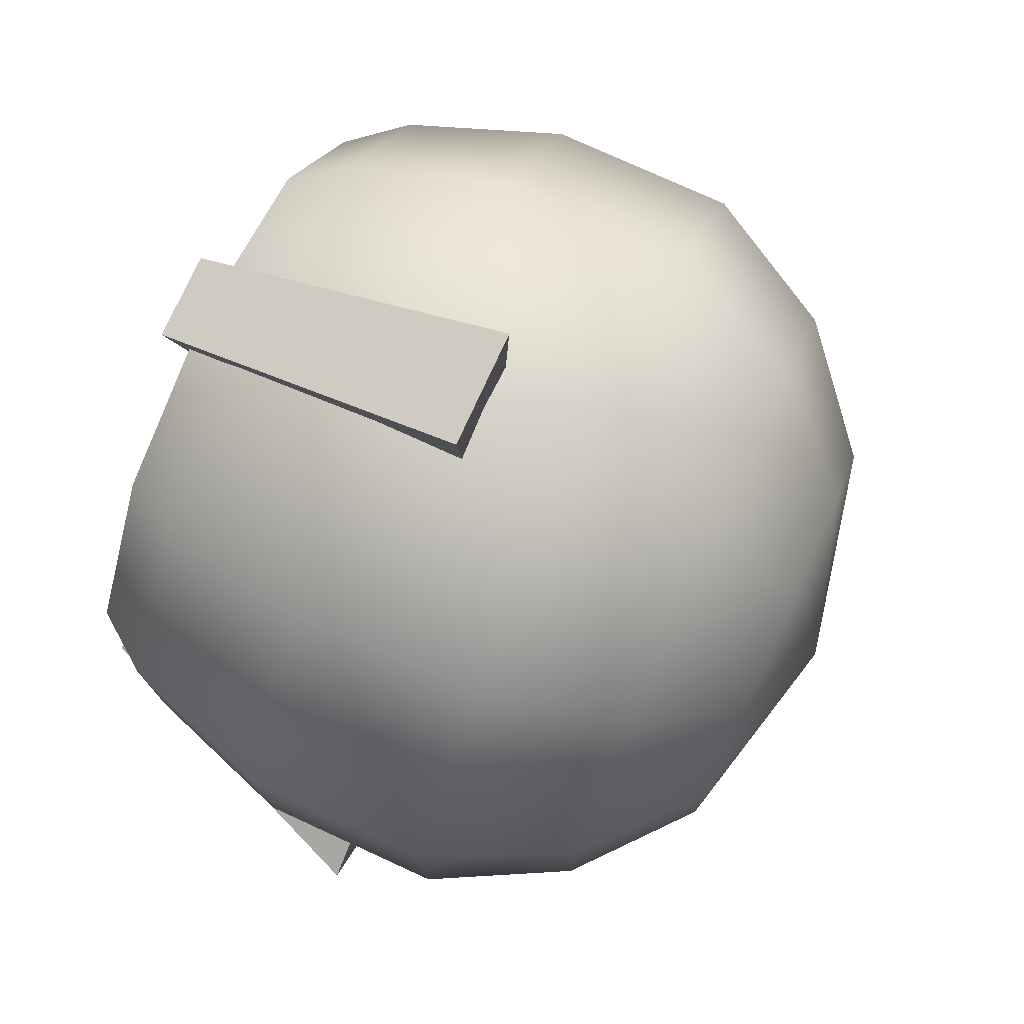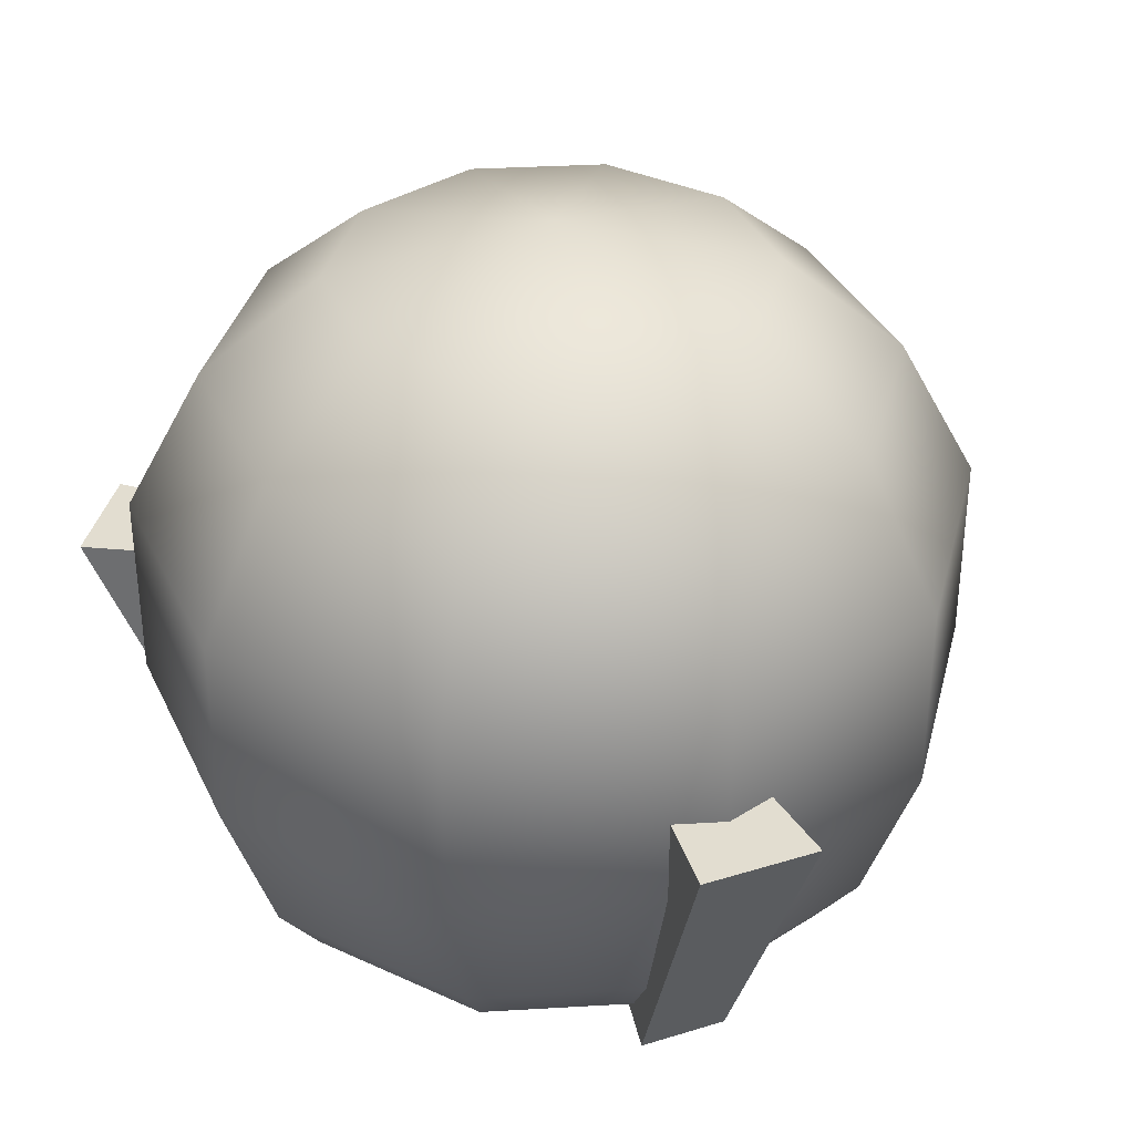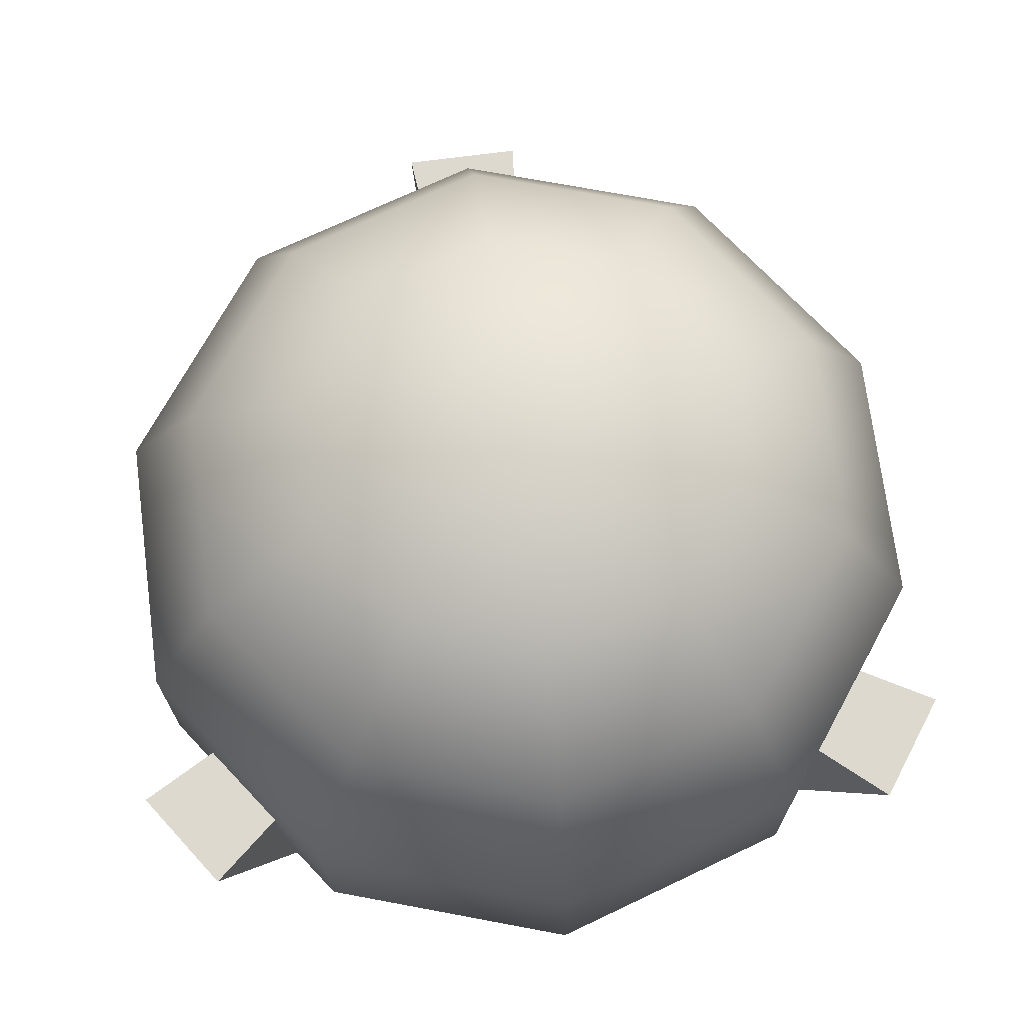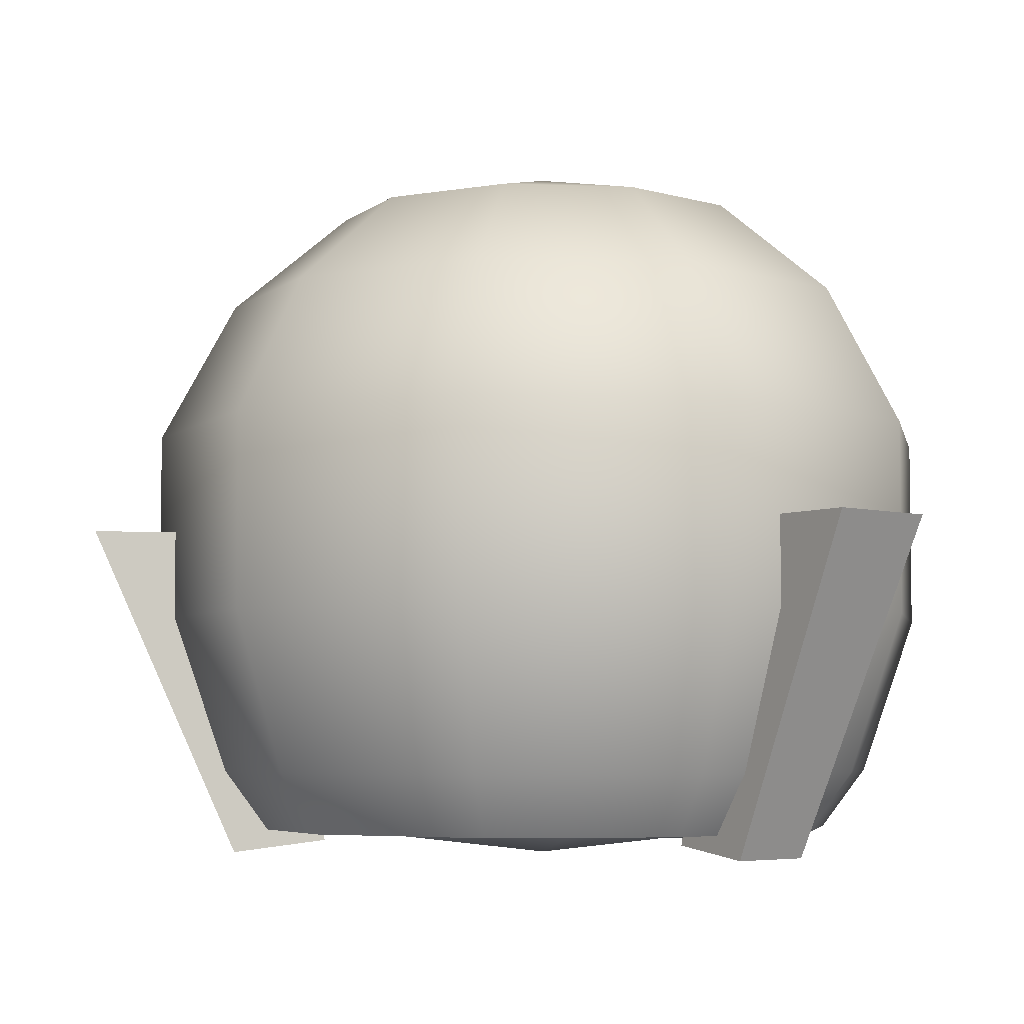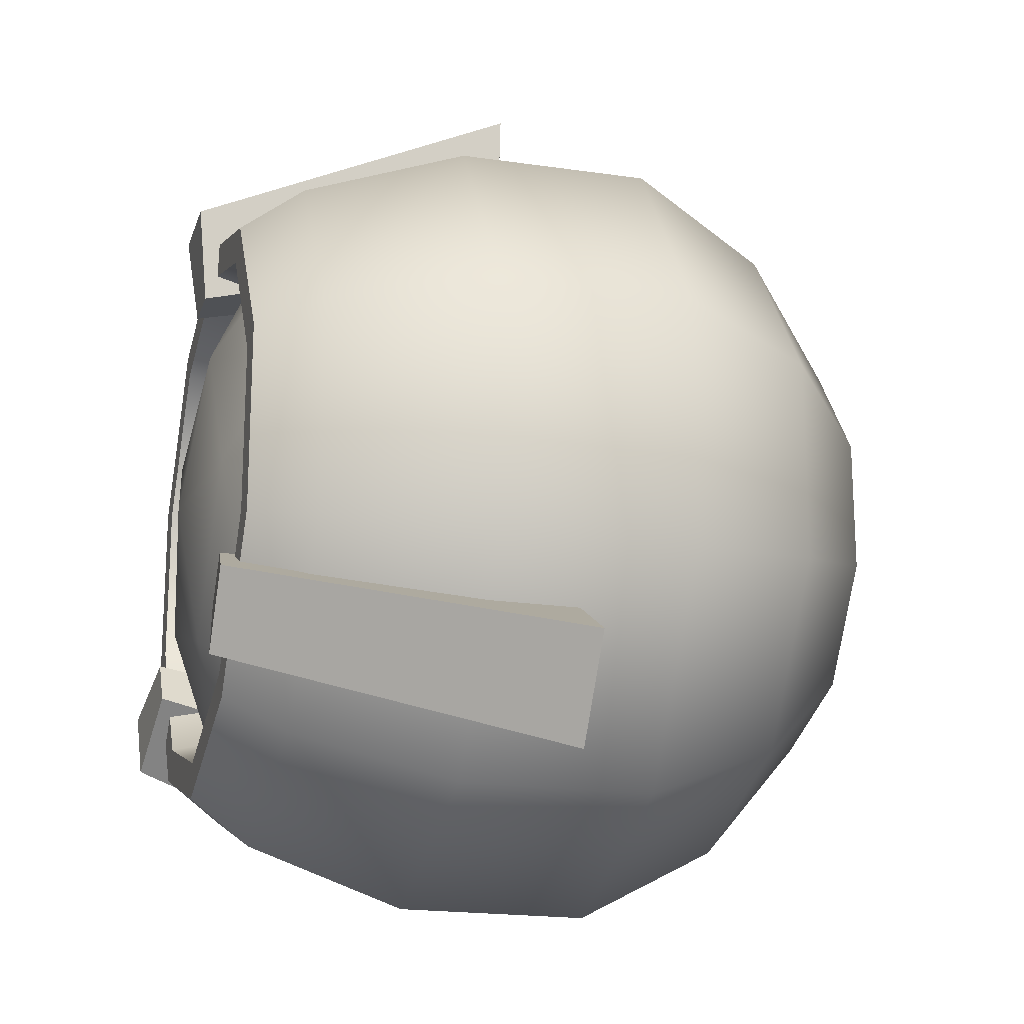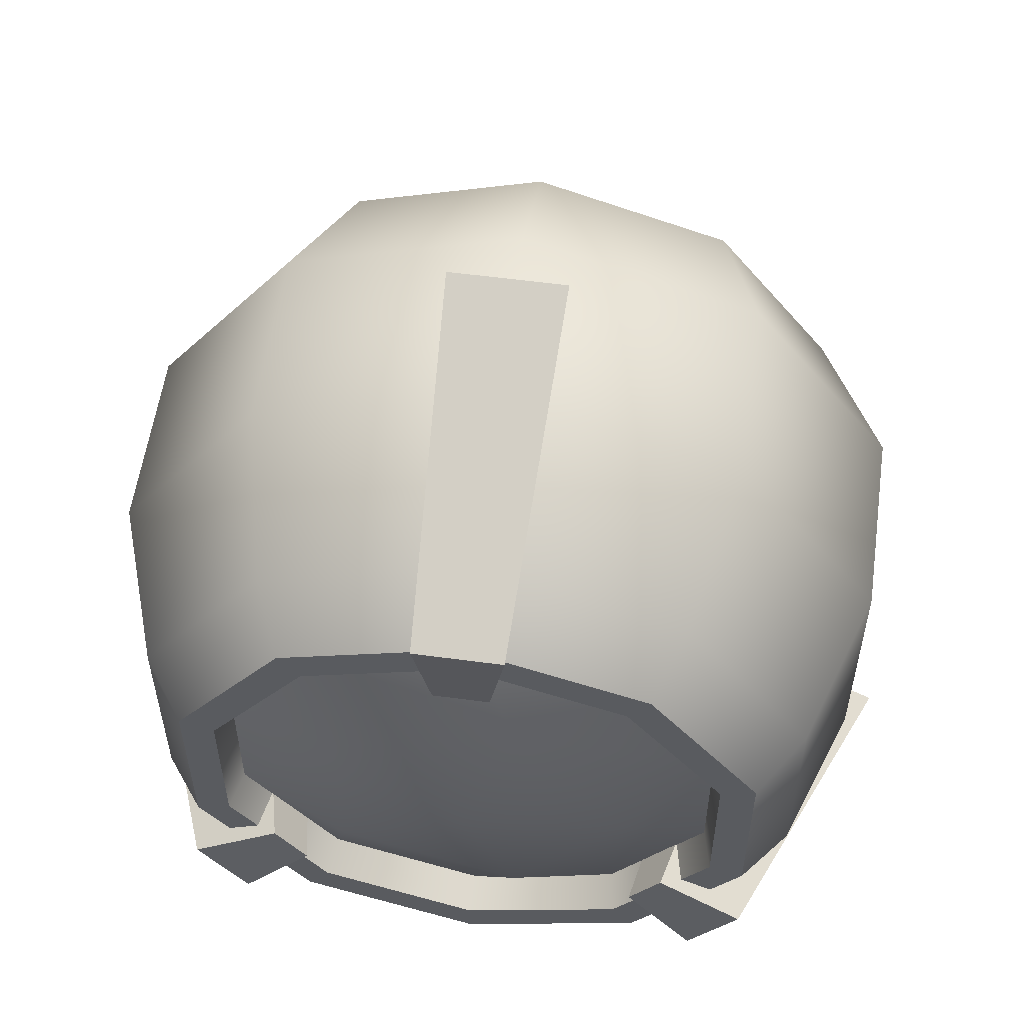
<metadata>
{"format":"obj","ext":"obj","renderer":"f3d","projection":"perspective","resolution":1024,"background":"white","views":[{"elev":76.7,"azim":-65.4,"up":"+Y"},{"elev":35.2,"azim":157.6,"up":"+Z"},{"elev":71.8,"azim":-7.4,"up":"+Z"},{"elev":-5.0,"azim":-96.9,"up":"+Z"},{"elev":-19.4,"azim":-105.4,"up":"+Y"},{"elev":56.5,"azim":-172.0,"up":"+Y"}]}
</metadata>
<code>
g SM_Tutorial_Camera
v 9.923e-07 -0.1198 1.322
v -0.4574 -0.7477 1.144
v -0.7391 -0.359 1.144
v 9.923e-07 -0.1198 1.322
v 9.098e-07 -0.8965 1.144
v -0.4574 -0.7477 1.144
v 1.147 0.2545 0.7861
v 1.412 -0.5768 0.2729
v 1.148 -0.4914 0.7861
v 1.411 0.3405 0.2729
v 0.7083 0.8575 0.7861
v 0.8711 1.082 0.2729
v 0.8711 1.082 -0.4283
v 1.411 0.3405 -0.4283
v 1.412 -0.5768 -0.4283
v 1.219 -0.5143 -1.007
v 1.218 0.2775 -1.007
v 0.7518 0.9175 -1.007
v 1.059 -0.4626 -1.227
v 1.058 0.2255 -1.227
v 1.148 -0.4914 0.7861
v 0.8739 -1.32 0.2729
v 0.7105 -1.095 0.7861
v 1.412 -0.5768 0.2729
v 1.412 -0.5768 -0.4283
v 0.8739 -1.32 -0.4283
v 0.7542 -1.155 -1.007
v 1.219 -0.5143 -1.007
v -2.07e-07 -1.604 -0.4283
v 3.113e-07 -1.604 0.2729
v -6.478e-07 -1.401 -1.007
v 0.6554 -1.02 -1.227
v 1.059 -0.4626 -1.227
v -8.209e-07 -1.233 -1.227
v 9.923e-07 -0.1198 1.322
v 0.4559 0.5092 1.144
v 0.7386 0.1211 1.144
v 1.147 0.2545 0.7861
v 0.7083 0.8575 0.7861
v 1.226e-07 1.364 0.2729
v 0.8711 1.082 0.2729
v 5.195e-07 1.087 0.7861
v 0.4559 0.5092 1.144
v 8.111e-07 0.6568 1.144
v 9.923e-07 -0.1198 1.322
v 0.7386 0.1211 1.144
v 1.148 -0.4914 0.7861
v 0.7391 -0.359 1.144
v 9.923e-07 -0.1198 1.322
v 0.7391 -0.359 1.144
v 0.7105 -1.095 0.7861
v 0.4574 -0.7477 1.144
v 9.923e-07 -0.1198 1.322
v 6.729e-07 -1.327 0.7861
v 9.098e-07 -0.8965 1.144
v 0.4574 -0.7477 1.144
v 9.923e-07 -0.1198 1.322
v 0.7518 0.9175 -1.007
v 1.058 0.2255 -1.227
v 1.218 0.2775 -1.007
v 0.6533 0.7817 -1.227
v -9.624e-07 0.9931 -1.227
v -8.106e-07 1.161 -1.007
v 0.5755 0.6743 -1.227
v 0.898 0.1731 -1.089
v 0.9324 0.1844 -1.227
v 0.5543 0.645 -1.089
v -0.0005519 0.8246 -1.089
v -9.54e-07 0.8606 -1.227
v 0.9324 0.1844 -1.227
v 0.898 0.1731 -1.089
v 0.8986 -0.4106 -1.089
v 0.9331 -0.4218 -1.227
v 0.5561 -0.8833 -1.089
v 0.5774 -0.9126 -1.227
v 0.0002853 -1.1 -1.227
v 0.0003438 -1.064 -1.089
v 0.8739 -1.32 0.2729
v 3.113e-07 -1.604 0.2729
v 6.729e-07 -1.327 0.7861
v 0.7105 -1.095 0.7861
v -8.209e-07 -1.233 -1.227
v 0.5774 -0.9126 -1.227
v 0.0002853 -1.1 -1.227
v 0.6554 -1.02 -1.227
v 1.059 -0.4626 -1.227
v 0.9331 -0.4218 -1.227
v 1.058 0.2255 -1.227
v 0.9324 0.1844 -1.227
v 0.6533 0.7817 -1.227
v 0.5755 0.6743 -1.227
v -9.54e-07 0.8606 -1.227
v -9.624e-07 0.9931 -1.227
v 0.8711 1.082 0.2729
v 1.226e-07 1.364 0.2729
v -3.957e-07 1.364 -0.4283
v 0.8711 1.082 -0.4283
v -8.106e-07 1.161 -1.007
v 0.7518 0.9175 -1.007
v -0.8711 1.082 -0.4283
v -1.411 0.3405 0.2729
v -1.411 0.3405 -0.4283
v -0.8711 1.082 0.2729
v -0.7083 0.8575 0.7861
v -1.147 0.2545 0.7861
v 1.226e-07 1.364 0.2729
v 5.195e-07 1.087 0.7861
v -3.957e-07 1.364 -0.4283
v -8.106e-07 1.161 -1.007
v -0.7518 0.9175 -1.007
v -1.412 -0.5768 0.2729
v -1.147 0.2545 0.7861
v -1.148 -0.4914 0.7861
v -1.411 0.3405 0.2729
v -1.411 0.3405 -0.4283
v -1.412 -0.5768 -0.4283
v -1.219 -0.5143 -1.007
v -0.7542 -1.155 -1.007
v -0.8739 -1.32 -0.4283
v -0.6554 -1.02 -1.227
v -1.059 -0.4626 -1.227
v -1.218 0.2775 -1.007
v -1.058 0.2255 -1.227
v -0.8711 1.082 -0.4283
v -0.7518 0.9175 -1.007
v 9.923e-07 -0.1198 1.322
v -0.7386 0.1211 1.144
v -0.4559 0.5092 1.144
v -1.147 0.2545 0.7861
v -0.7083 0.8575 0.7861
v -1.148 -0.4914 0.7861
v -0.7386 0.1211 1.144
v -0.7391 -0.359 1.144
v 9.923e-07 -0.1198 1.322
v 5.195e-07 1.087 0.7861
v -0.4559 0.5092 1.144
v 8.111e-07 0.6568 1.144
v 9.923e-07 -0.1198 1.322
v -0.7105 -1.095 0.7861
v -0.7391 -0.359 1.144
v -0.4574 -0.7477 1.144
v -1.148 -0.4914 0.7861
v -0.8739 -1.32 0.2729
v -1.412 -0.5768 0.2729
v -1.412 -0.5768 -0.4283
v -0.8739 -1.32 -0.4283
v -2.07e-07 -1.604 -0.4283
v -0.7542 -1.155 -1.007
v 3.113e-07 -1.604 0.2729
v -6.478e-07 -1.401 -1.007
v -0.6554 -1.02 -1.227
v -8.209e-07 -1.233 -1.227
v 6.729e-07 -1.327 0.7861
v 9.098e-07 -0.8965 1.144
v -0.4574 -0.7477 1.144
v -1.058 0.2255 -1.227
v -0.7518 0.9175 -1.007
v -1.218 0.2775 -1.007
v -0.6533 0.7817 -1.227
v -9.624e-07 0.9931 -1.227
v -8.106e-07 1.161 -1.007
v -0.9324 0.1844 -1.227
v -0.9331 -0.4218 -1.227
v -0.8983 -0.4117 -1.089
v -0.8983 0.1721 -1.089
v -0.5755 0.6743 -1.227
v -0.5552 0.6443 -1.089
v -0.0005519 0.8246 -1.089
v -9.54e-07 0.8606 -1.227
v -0.9331 -0.4218 -1.227
v -0.5552 -0.8839 -1.089
v -0.8983 -0.4117 -1.089
v -0.5774 -0.9126 -1.227
v 0.0002853 -1.1 -1.227
v 0.0003438 -1.064 -1.089
v -8.209e-07 -1.233 -1.227
v 0.0002853 -1.1 -1.227
v -0.5774 -0.9126 -1.227
v -0.6554 -1.02 -1.227
v -1.059 -0.4626 -1.227
v -0.9331 -0.4218 -1.227
v -1.058 0.2255 -1.227
v -0.9324 0.1844 -1.227
v -0.6533 0.7817 -1.227
v -0.5755 0.6743 -1.227
v -9.54e-07 0.8606 -1.227
v -9.624e-07 0.9931 -1.227
v -0.2125 1.604 -0.1072
v -0.1594 1.073 -1.311
v 0.1594 1.073 -1.311
v 0.2125 1.604 -0.1072
v -0.1594 1.073 -1.311
v -0.1006 0.73 -1.269
v 0.1006 0.73 -1.269
v 0.1594 1.073 -1.311
v 0.2125 1.604 -0.1072
v 0.1522 1.023 -0.1072
v -0.1522 1.023 -0.1072
v -0.2125 1.604 -0.1072
v 0.1522 1.023 -0.1072
v 0.2125 1.604 -0.1072
v 0.1594 1.073 -1.311
v 0.1006 0.73 -1.269
v -0.1522 1.023 -0.1072
v -0.1006 0.73 -1.269
v -0.1594 1.073 -1.311
v -0.2125 1.604 -0.1072
v 0.1522 1.023 -0.1072
v 0.1006 0.73 -1.269
v -0.1006 0.73 -1.269
v -0.1522 1.023 -0.1072
v 1.534 -0.9344 -0.1072
v 1.068 -0.6733 -1.311
v 0.8855 -0.9344 -1.311
v 1.29 -1.283 -0.1072
v 1.068 -0.6733 -1.311
v 0.7538 -0.5248 -1.269
v 0.6384 -0.6896 -1.269
v 0.8855 -0.9344 -1.311
v 1.29 -1.283 -0.1072
v 0.8485 -0.8998 -0.1072
v 1.023 -0.6504 -0.1072
v 1.534 -0.9344 -0.1072
v 0.8485 -0.8998 -0.1072
v 1.29 -1.283 -0.1072
v 0.8855 -0.9344 -1.311
v 0.6384 -0.6896 -1.269
v 1.023 -0.6504 -0.1072
v 0.7538 -0.5248 -1.269
v 1.068 -0.6733 -1.311
v 1.534 -0.9344 -0.1072
v 0.8485 -0.8998 -0.1072
v 0.6384 -0.6896 -1.269
v 0.7538 -0.5248 -1.269
v 1.023 -0.6504 -0.1072
v -1.29 -1.283 -0.1072
v -0.8855 -0.9344 -1.311
v -1.068 -0.6733 -1.311
v -1.534 -0.9344 -0.1072
v -0.8855 -0.9344 -1.311
v -0.6384 -0.6896 -1.269
v -0.7538 -0.5248 -1.269
v -1.068 -0.6733 -1.311
v -1.534 -0.9344 -0.1072
v -1.023 -0.6504 -0.1072
v -0.8485 -0.8998 -0.1072
v -1.29 -1.283 -0.1072
v -1.023 -0.6504 -0.1072
v -1.534 -0.9344 -0.1072
v -1.068 -0.6733 -1.311
v -0.7538 -0.5248 -1.269
v -0.8485 -0.8998 -0.1072
v -0.6384 -0.6896 -1.269
v -0.8855 -0.9344 -1.311
v -1.29 -1.283 -0.1072
v -1.023 -0.6504 -0.1072
v -0.7538 -0.5248 -1.269
v -0.6384 -0.6896 -1.269
v -0.8485 -0.8998 -0.1072
v -0.1835 -0.6868 -1.252
v -0.5552 -0.8839 -1.089
v 0.0003438 -1.064 -1.089
v 0.5561 -0.8833 -1.089
v -0.596 -0.1205 -1.252
v -0.8983 -0.4117 -1.089
v -0.8983 0.1721 -1.089
v 0.4826 -0.4695 -1.252
v 0.8986 -0.4106 -1.089
v -6.812e-07 -0.1198 -1.322
v -0.1848 0.4468 -1.252
v -0.5552 0.6443 -1.089
v -0.0005519 0.8246 -1.089
v 0.5543 0.645 -1.089
v 0.4818 0.2311 -1.252
v 0.898 0.1731 -1.089
g SM_Tutorial_Camera_0
f 3 2 1
f 6 5 4
f 9 8 7
f 8 10 7
f 7 10 11
f 10 12 11
f 12 10 13
f 10 8 14
f 10 14 13
f 8 15 14
f 15 16 14
f 14 17 13
f 16 17 14
f 17 18 13
f 16 19 17
f 19 20 17
f 23 22 21
f 22 24 21
f 24 22 25
f 22 26 25
f 26 27 25
f 27 28 25
f 26 22 29
f 26 29 27
f 22 30 29
f 29 31 27
f 27 32 28
f 27 31 32
f 32 33 28
f 31 34 32
f 37 36 35
f 37 38 36
f 38 39 36
f 41 40 39
f 40 42 39
f 39 42 43
f 42 44 43
f 43 44 45
f 47 38 46
f 48 47 46
f 48 46 49
f 51 47 50
f 52 51 50
f 52 50 53
f 55 54 51
f 56 55 51
f 55 56 57
f 60 59 58
f 59 61 58
f 61 62 58
f 62 63 58
f 66 65 64
f 65 67 64
f 67 68 64
f 68 69 64
f 72 71 70
f 73 72 70
f 74 72 73
f 75 74 73
f 74 75 76
f 77 74 76
f 80 79 78
f 81 80 78
f 84 83 82
f 83 85 82
f 85 83 86
f 83 87 86
f 86 87 88
f 87 89 88
f 88 89 90
f 89 91 90
f 91 92 90
f 92 93 90
f 96 95 94
f 97 96 94
f 98 96 97
f 99 98 97
f 102 101 100
f 101 103 100
f 104 103 101
f 105 104 101
f 103 104 106
f 104 107 106
f 103 106 108
f 100 103 108
f 100 108 109
f 110 100 109
f 113 112 111
f 112 114 111
f 111 114 115
f 116 111 115
f 116 115 117
f 116 117 118
f 119 116 118
f 118 117 120
f 117 121 120
f 115 122 117
f 117 122 121
f 122 123 121
f 115 124 122
f 124 125 122
f 128 127 126
f 127 128 129
f 128 130 129
f 132 129 131
f 133 132 131
f 132 133 134
f 130 136 135
f 136 137 135
f 137 136 138
f 141 140 139
f 140 142 139
f 139 142 143
f 142 144 143
f 143 144 145
f 146 143 145
f 143 146 147
f 146 148 147
f 149 143 147
f 148 150 147
f 148 151 150
f 151 152 150
f 143 149 153
f 139 143 153
f 139 153 154
f 155 139 154
f 158 157 156
f 157 159 156
f 159 157 160
f 157 161 160
f 164 163 162
f 165 164 162
f 165 162 166
f 167 165 166
f 167 166 168
f 166 169 168
f 172 171 170
f 171 173 170
f 173 171 174
f 171 175 174
f 178 177 176
f 179 178 176
f 178 179 180
f 181 178 180
f 181 180 182
f 183 181 182
f 183 182 184
f 185 183 184
f 185 184 186
f 184 187 186
f 190 189 188
f 191 190 188
f 194 193 192
f 195 194 192
f 198 197 196
f 199 198 196
f 202 201 200
f 203 202 200
f 206 205 204
f 207 206 204
f 210 209 208
f 211 210 208
f 214 213 212
f 215 214 212
f 218 217 216
f 219 218 216
f 222 221 220
f 223 222 220
f 226 225 224
f 227 226 224
f 230 229 228
f 231 230 228
f 234 233 232
f 235 234 232
f 238 237 236
f 239 238 236
f 242 241 240
f 243 242 240
f 246 245 244
f 247 246 244
f 250 249 248
f 251 250 248
f 254 253 252
f 255 254 252
f 258 257 256
f 259 258 256
f 262 261 260
f 262 260 263
f 264 260 261
f 265 264 261
f 265 266 264
f 260 267 263
f 268 263 267
f 260 264 269
f 267 260 269
f 270 264 266
f 264 270 269
f 271 270 266
f 271 272 270
f 270 272 273
f 267 274 268
f 269 274 267
f 269 270 274
f 274 270 273
f 274 275 268
f 273 275 274

</code>
